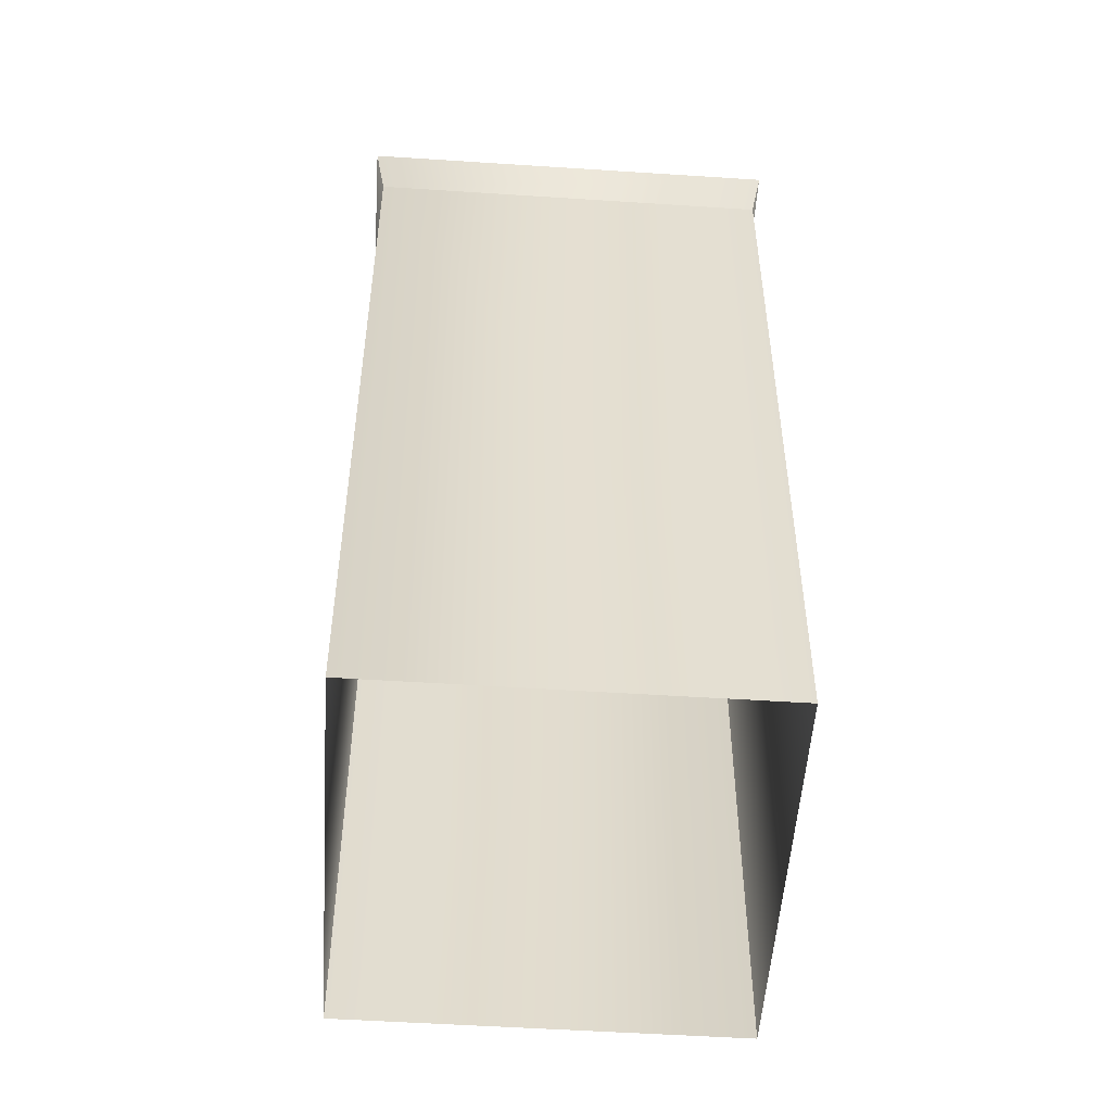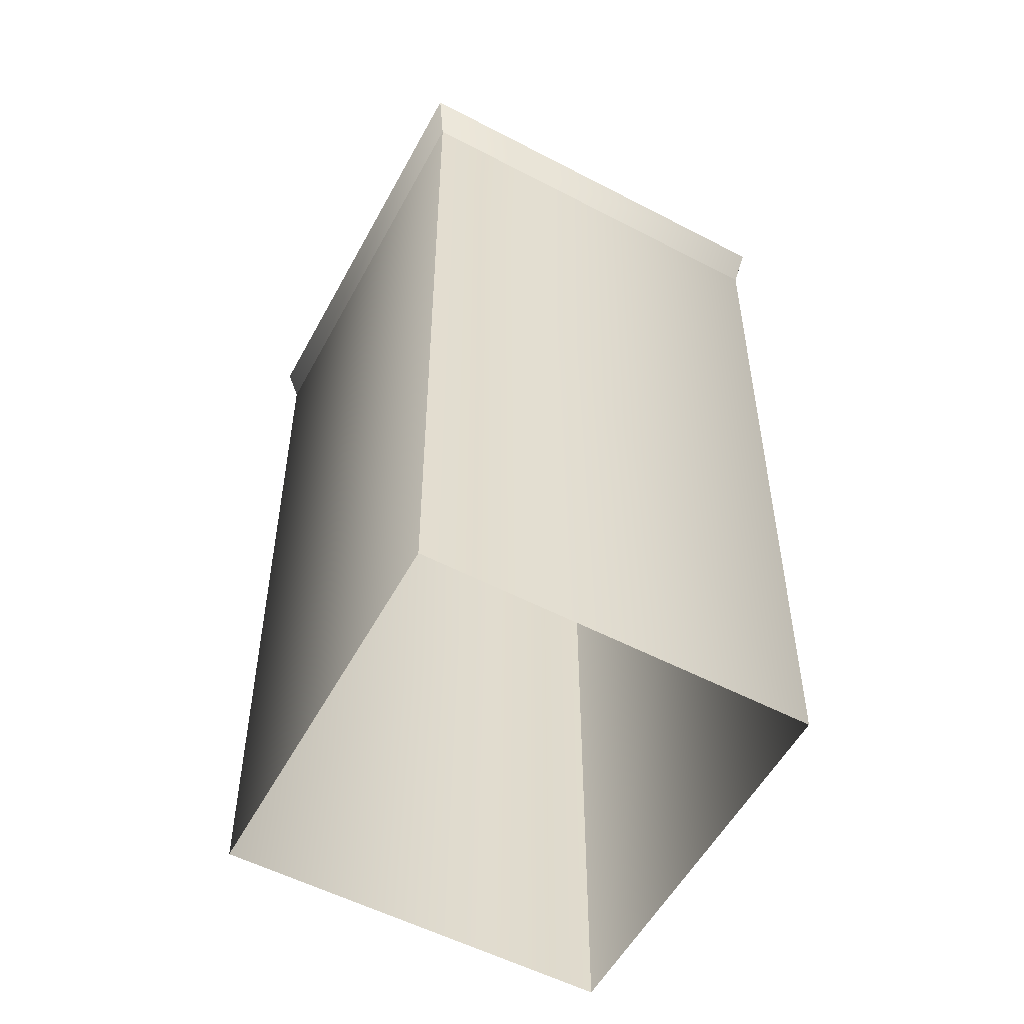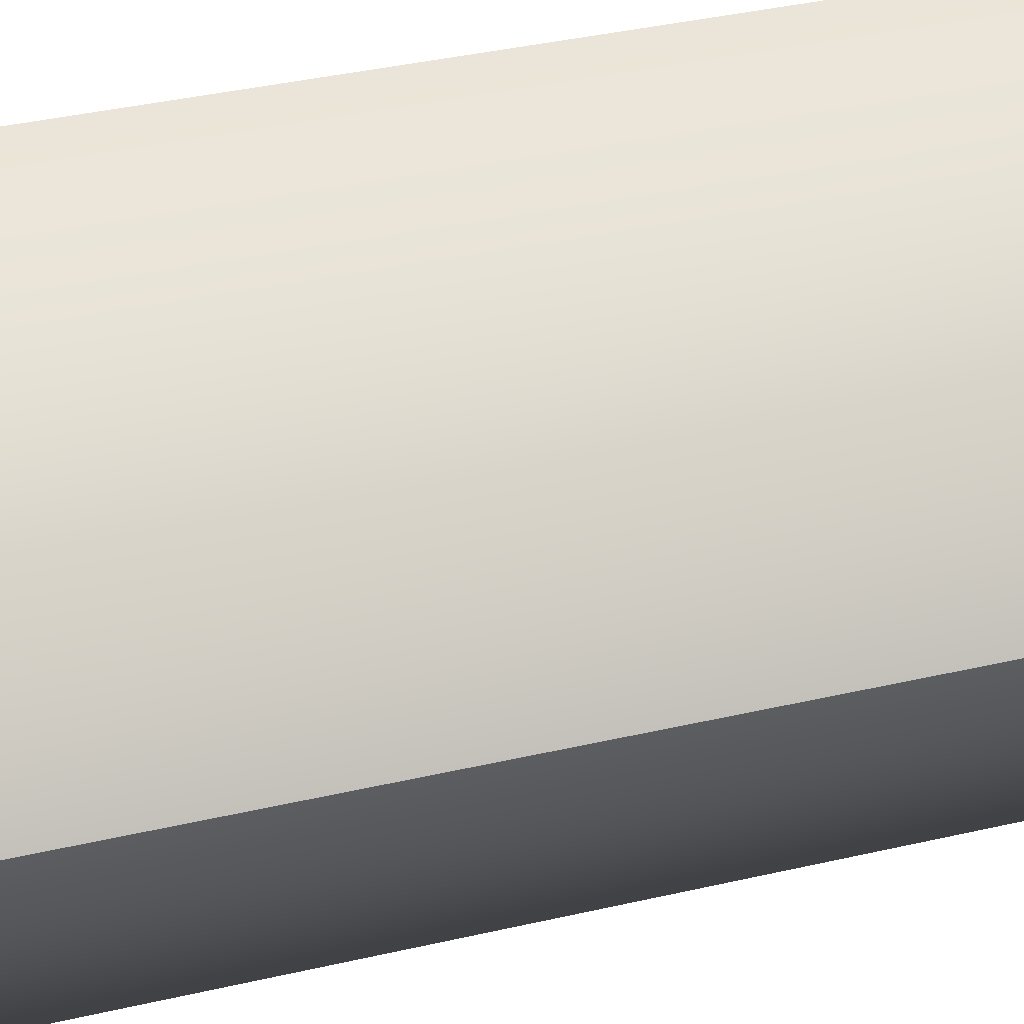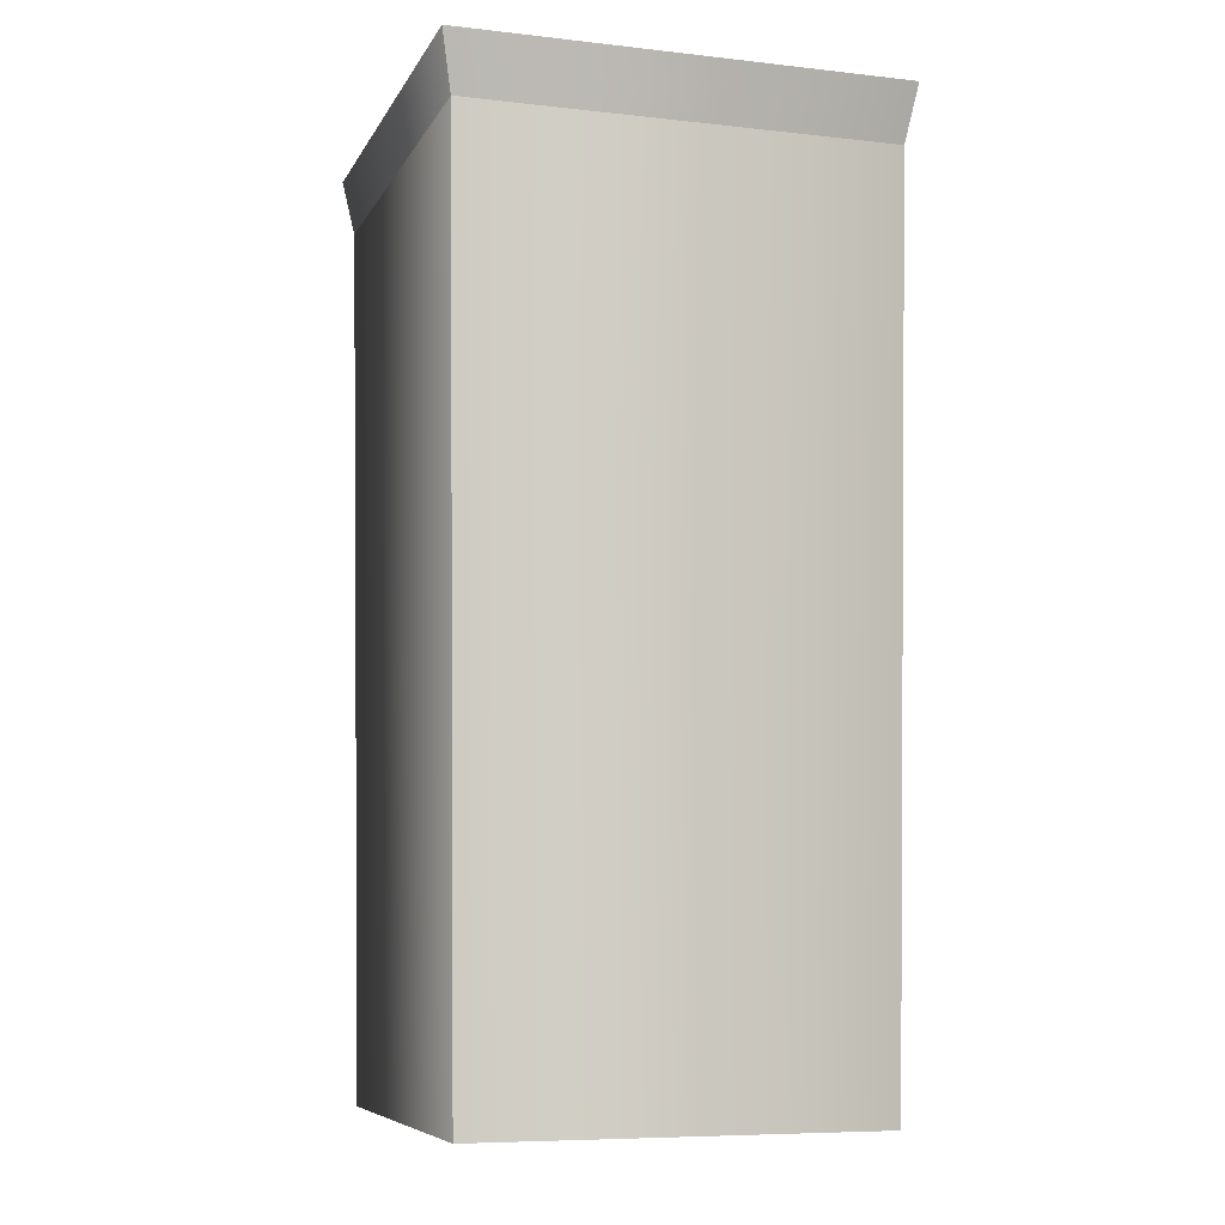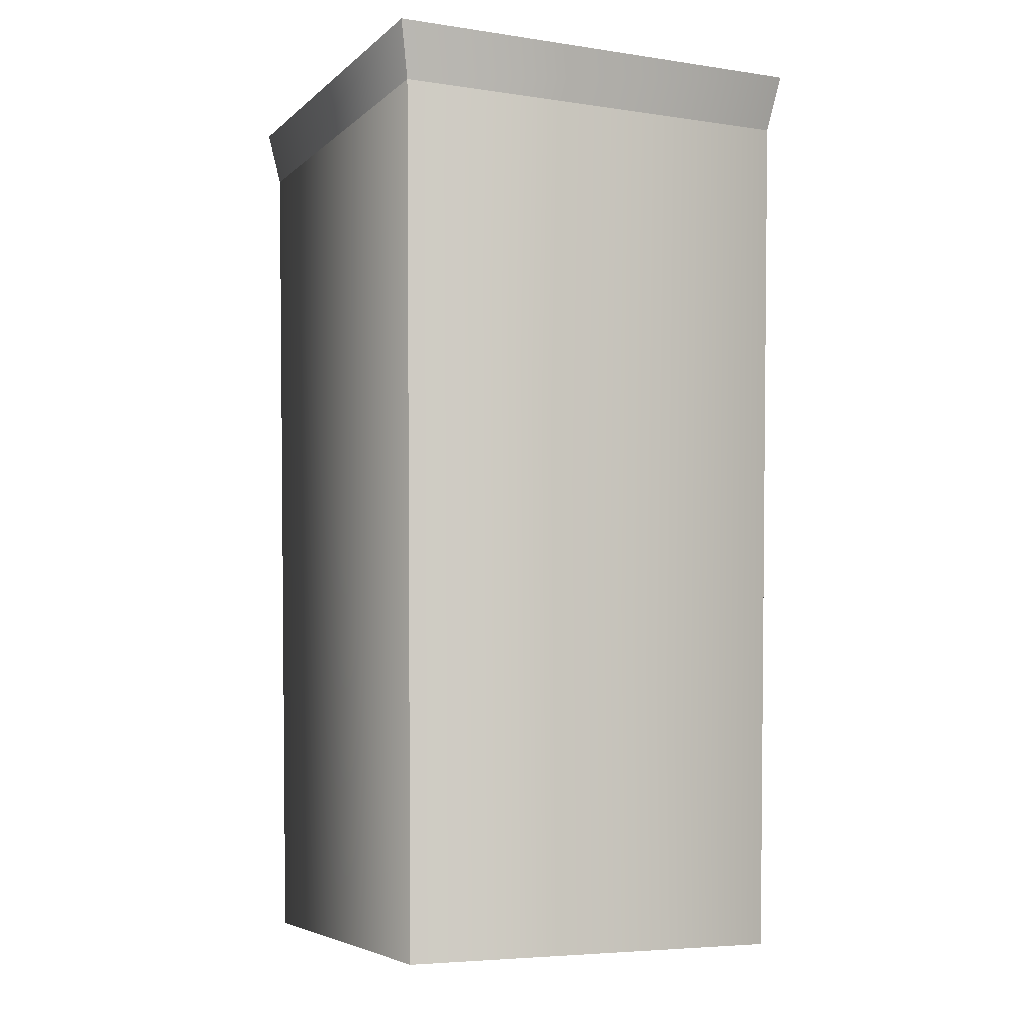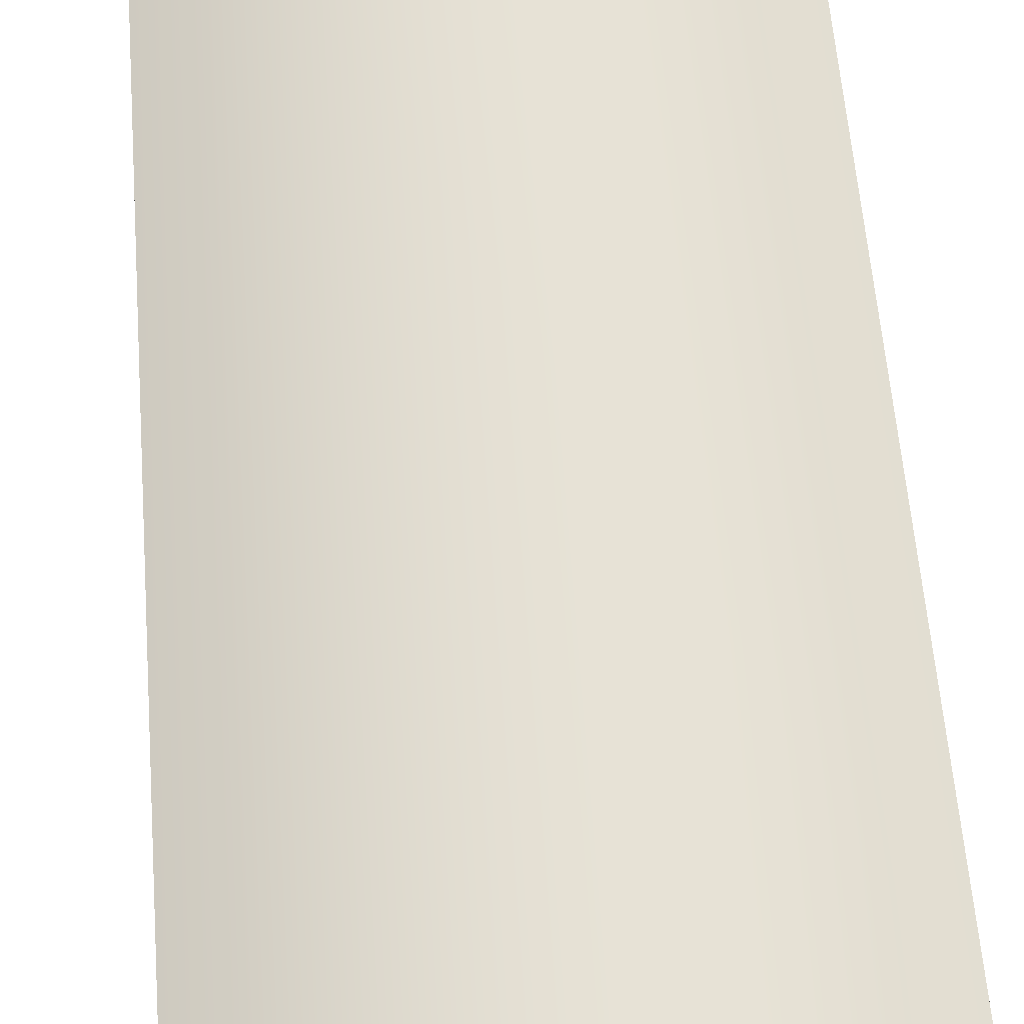
<metadata>
{"format":"obj","ext":"obj","renderer":"f3d","projection":"perspective","resolution":1024,"background":"white","views":[{"elev":-54.8,"azim":176.1,"up":"+Y"},{"elev":-56.4,"azim":61.5,"up":"+Y"},{"elev":71.0,"azim":-100.9,"up":"+Z"},{"elev":-7.6,"azim":-17.5,"up":"+Y"},{"elev":-5.7,"azim":-24.4,"up":"+Y"},{"elev":65.8,"azim":175.2,"up":"+Z"}]}
</metadata>
<code>
o Cube.002_Cube.006
v -0.8355 2.469 -0.8355
v -0.7833 -1 -0.7833
v 0.8355 2.469 -0.8355
v 0.7833 -1 -0.7833
v 0.8355 2.469 0.8355
v 0.7833 -1 0.7833
v -0.8788 2.697 -0.8788
v 0.8788 2.697 0.8788
v -0.8355 2.469 0.8355
v -0.7833 -1 0.7833
v 0.8788 2.697 -0.8788
v -0.8788 2.697 0.8788
f 2 1 3 4
f 4 3 5 6
f 9 5 8 12
f 3 1 7 11
f 6 5 9 10
f 7 12 8 11
f 5 3 11 8
f 1 9 12 7
f 10 9 1 2

</code>
